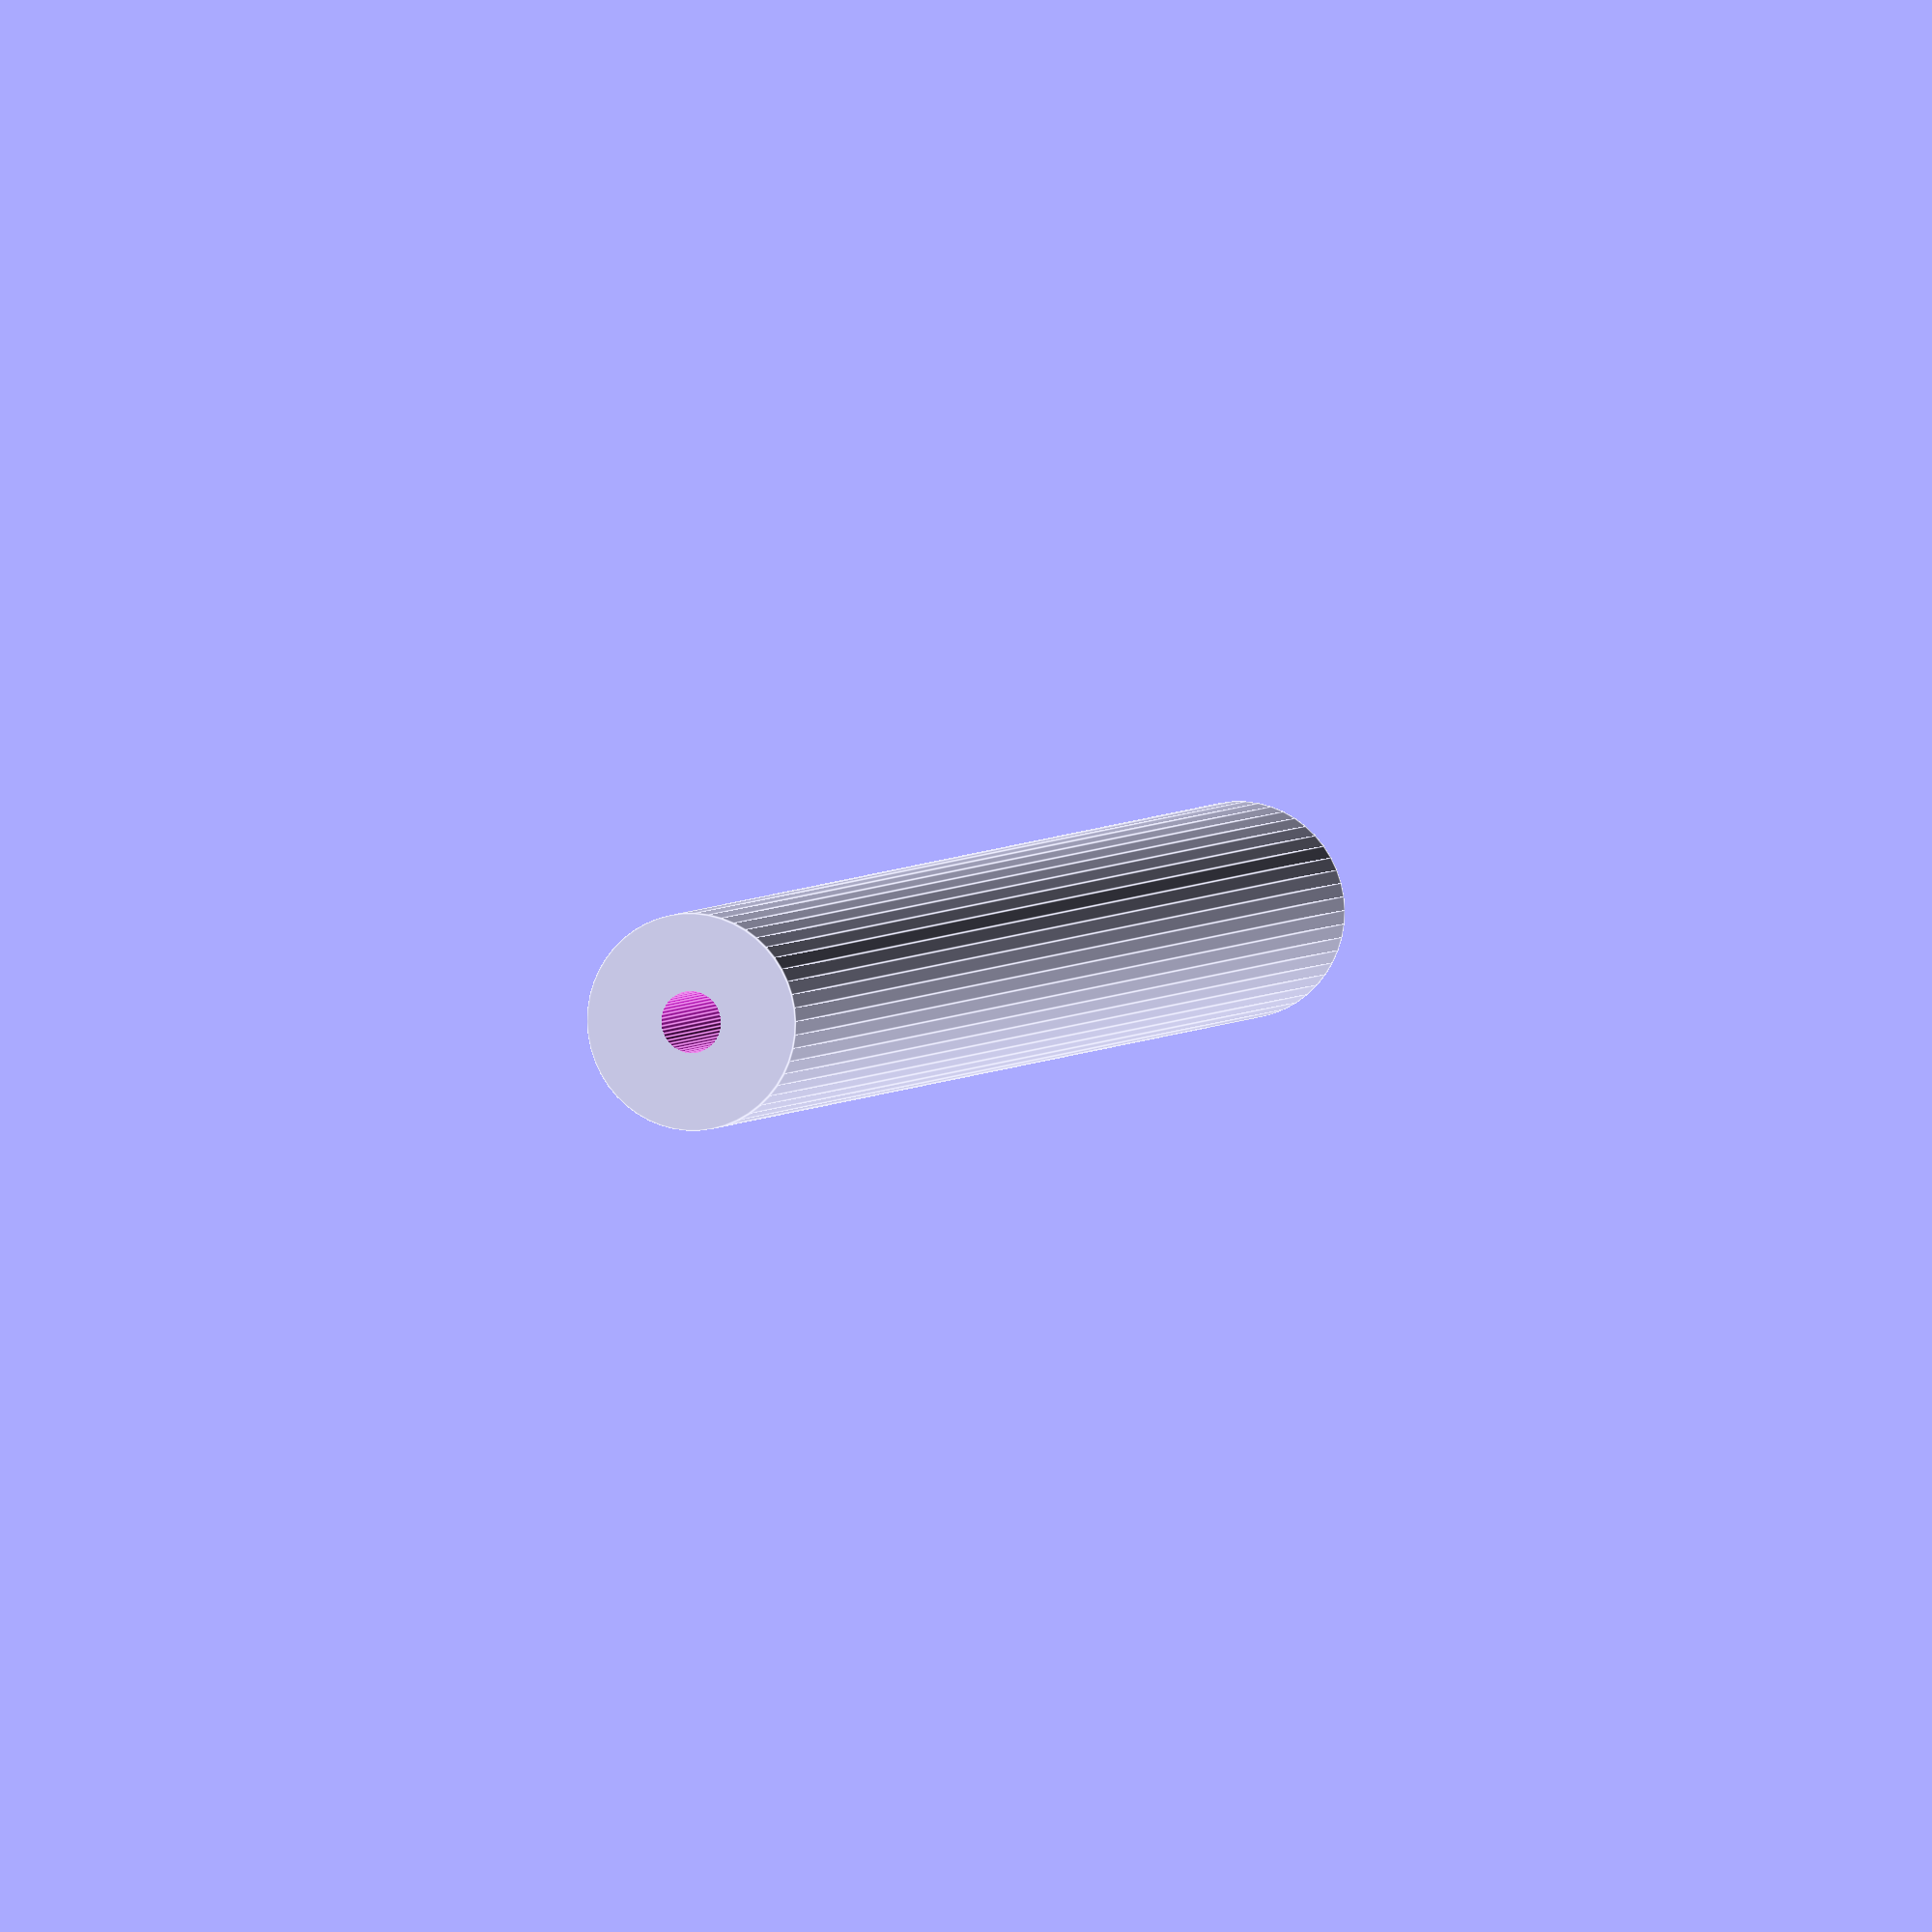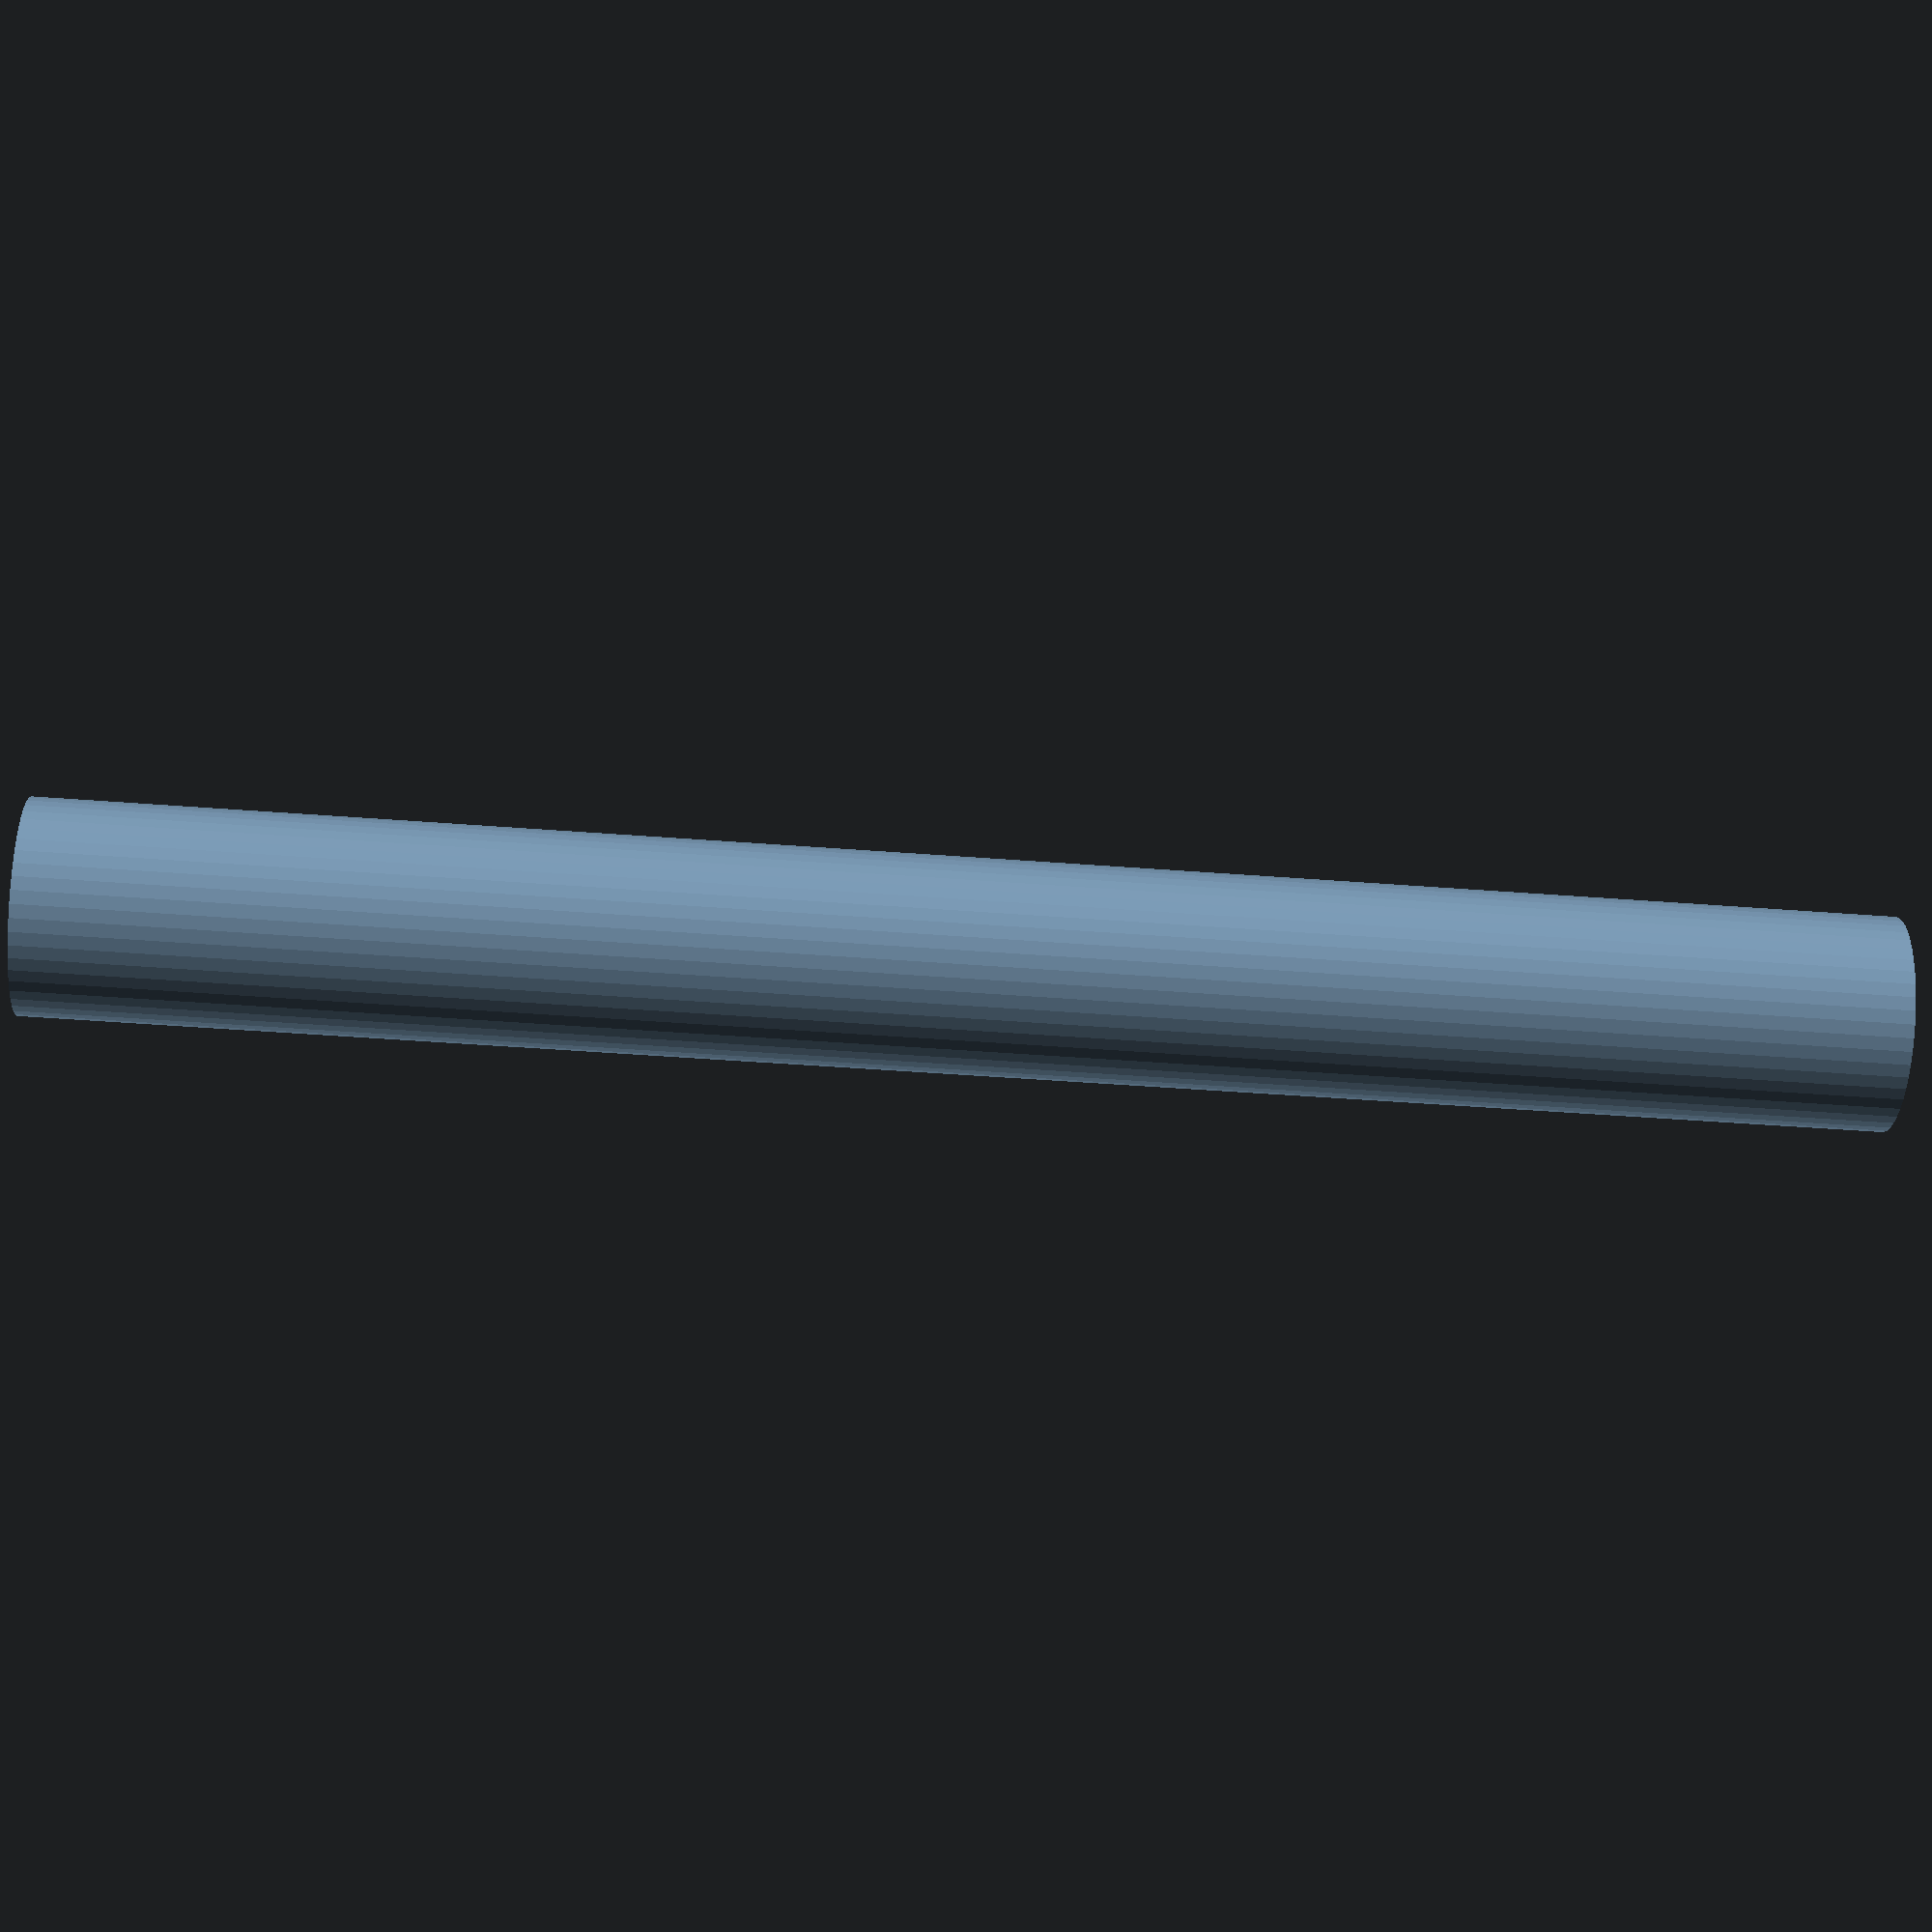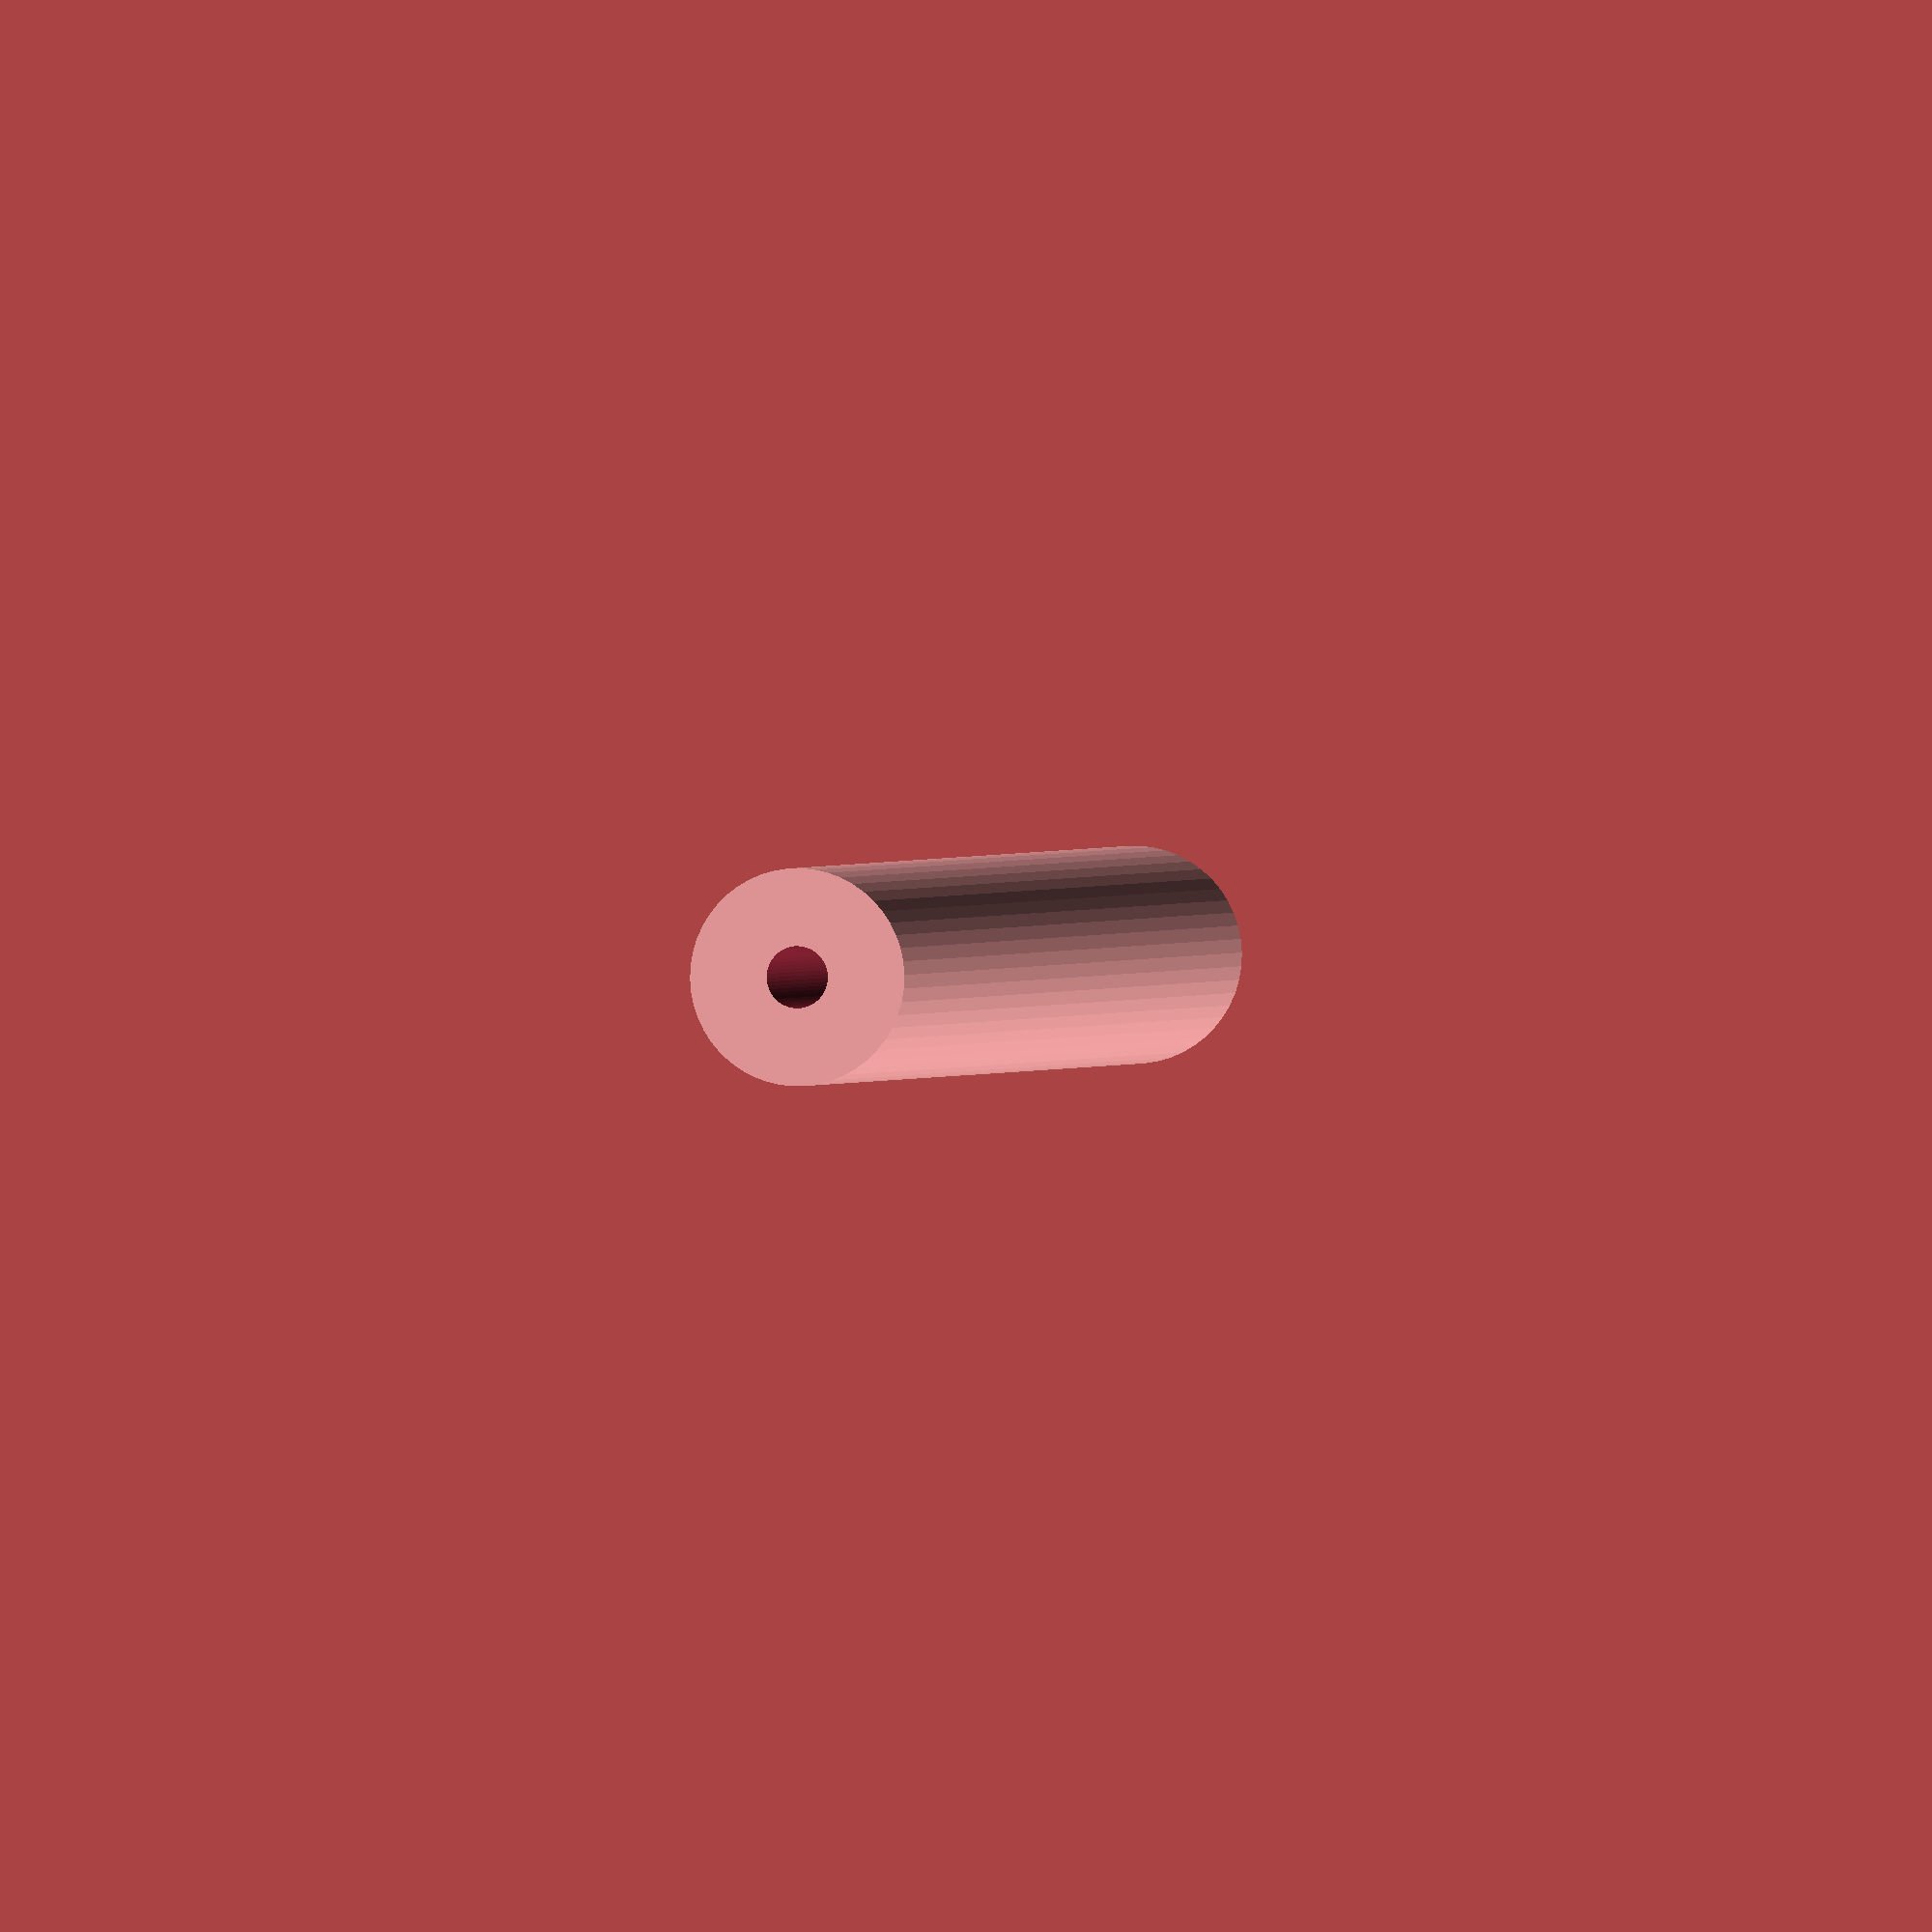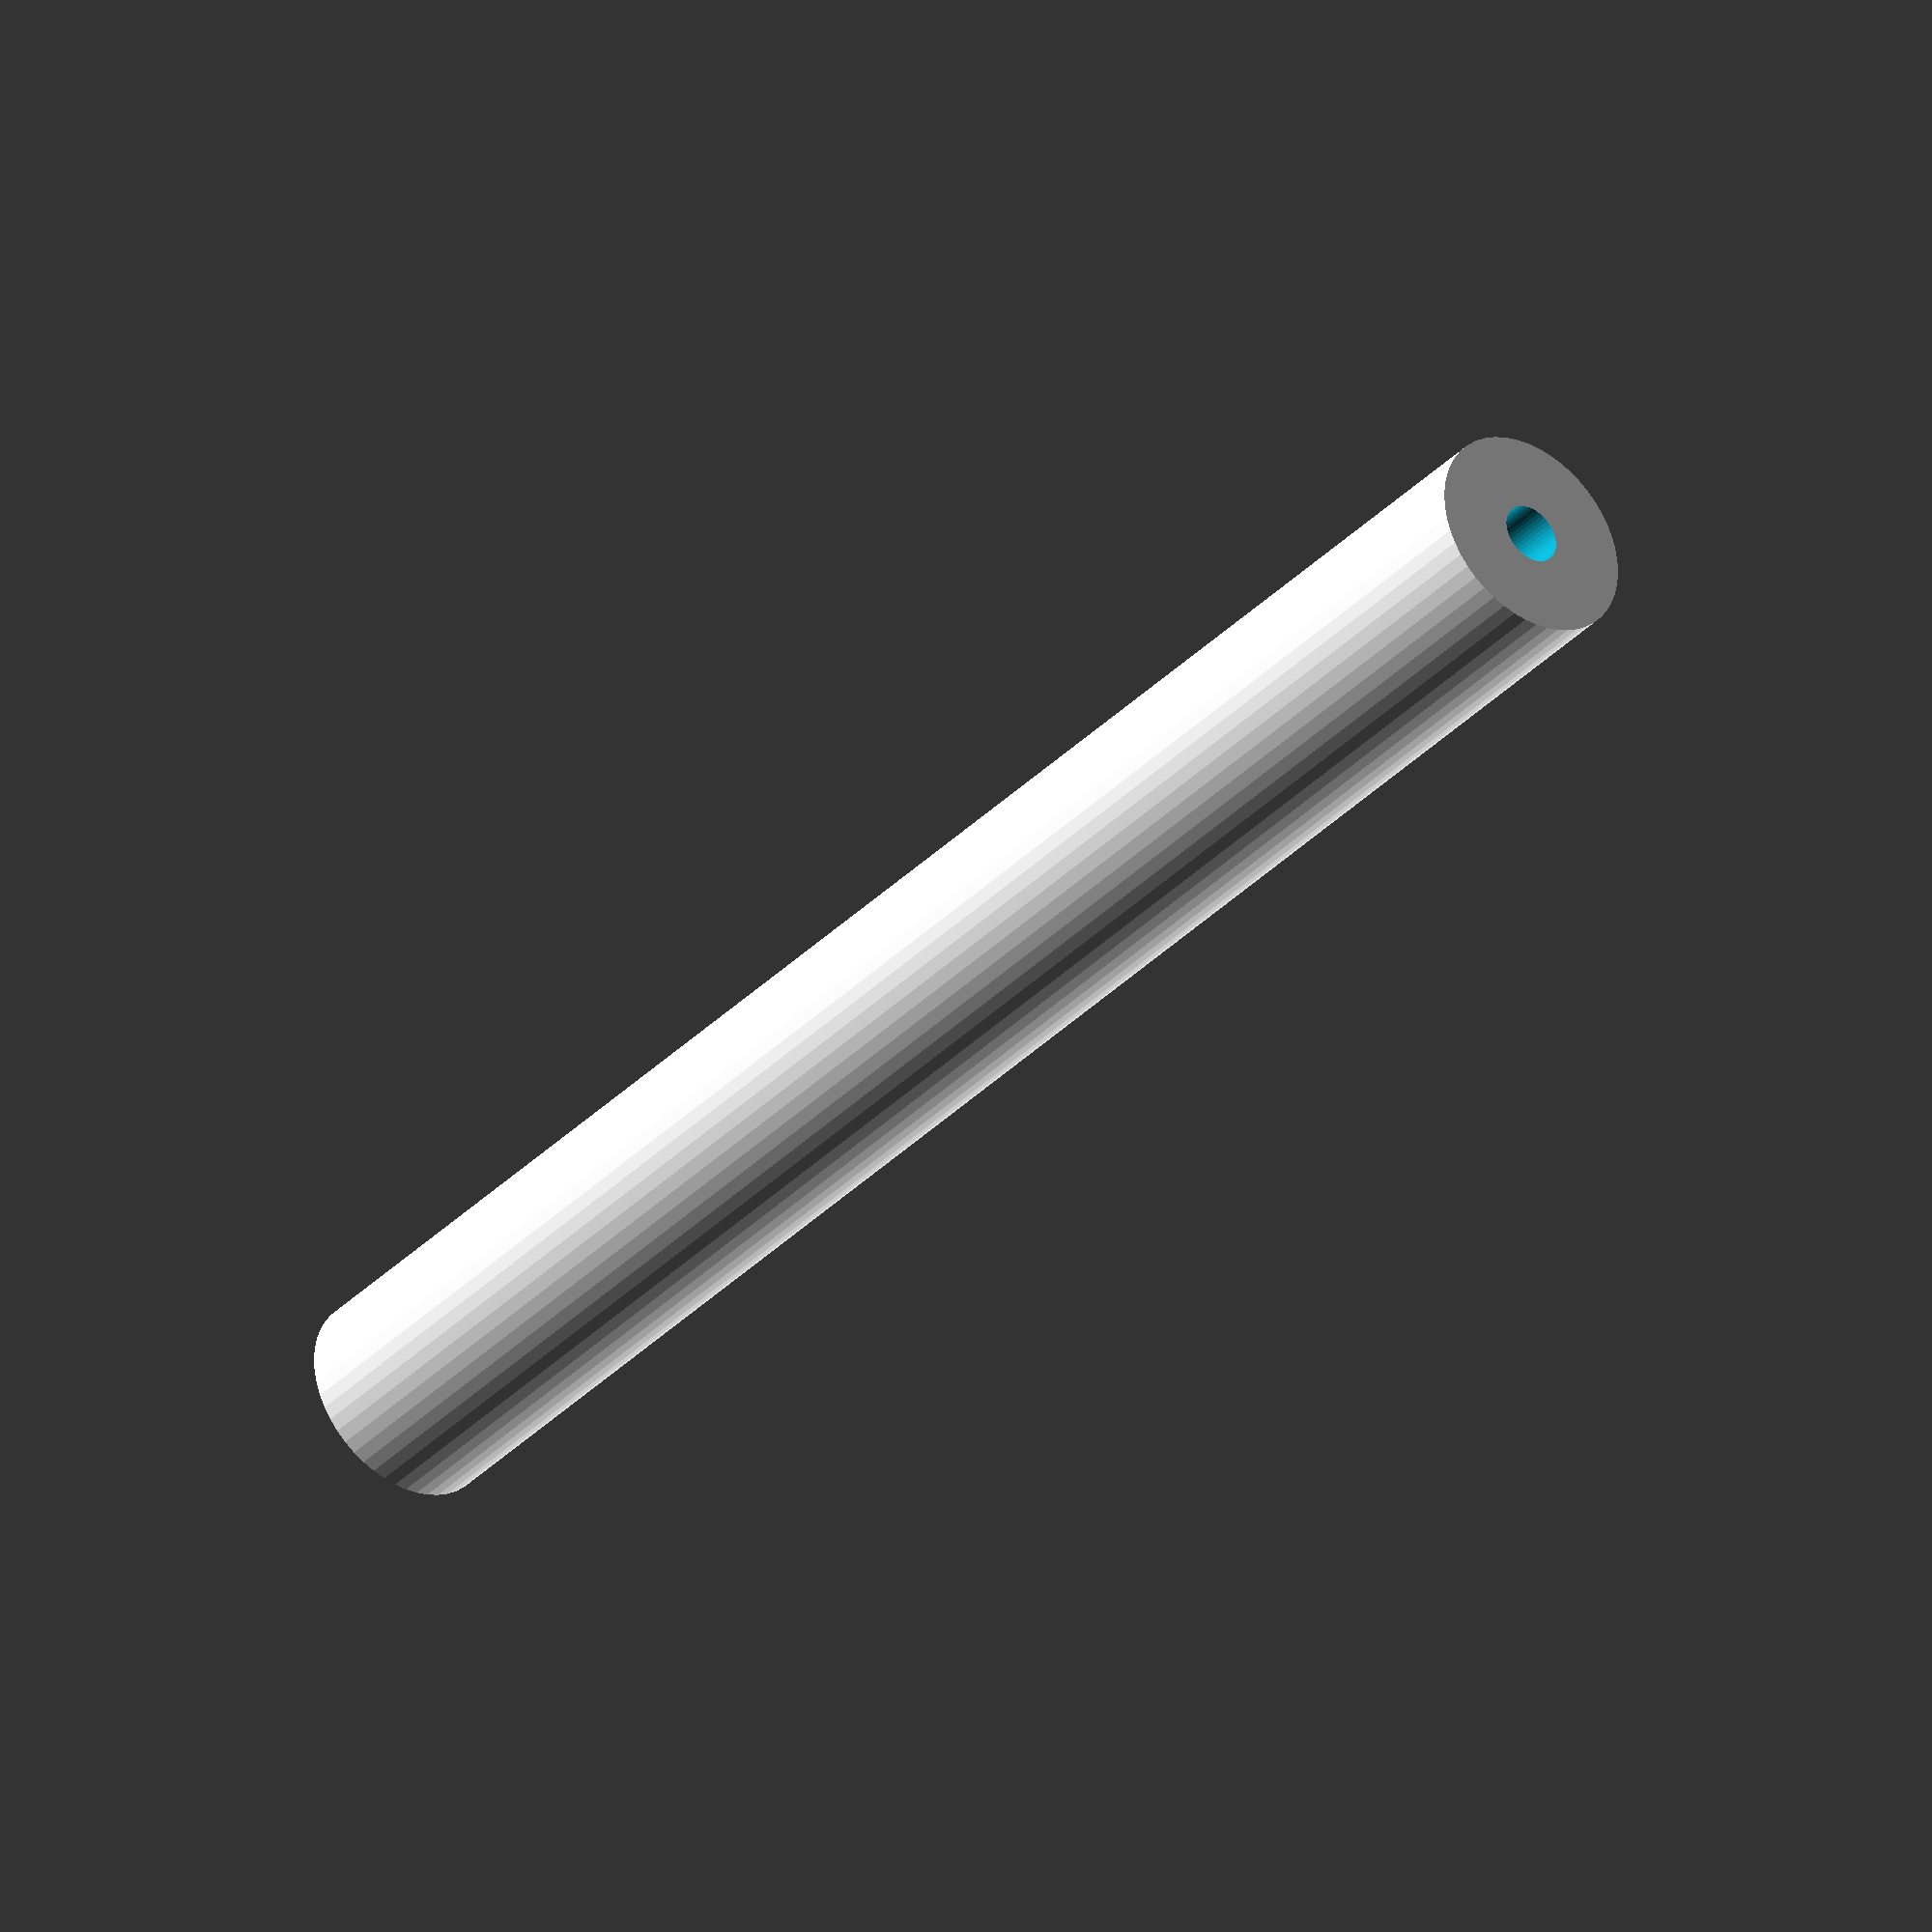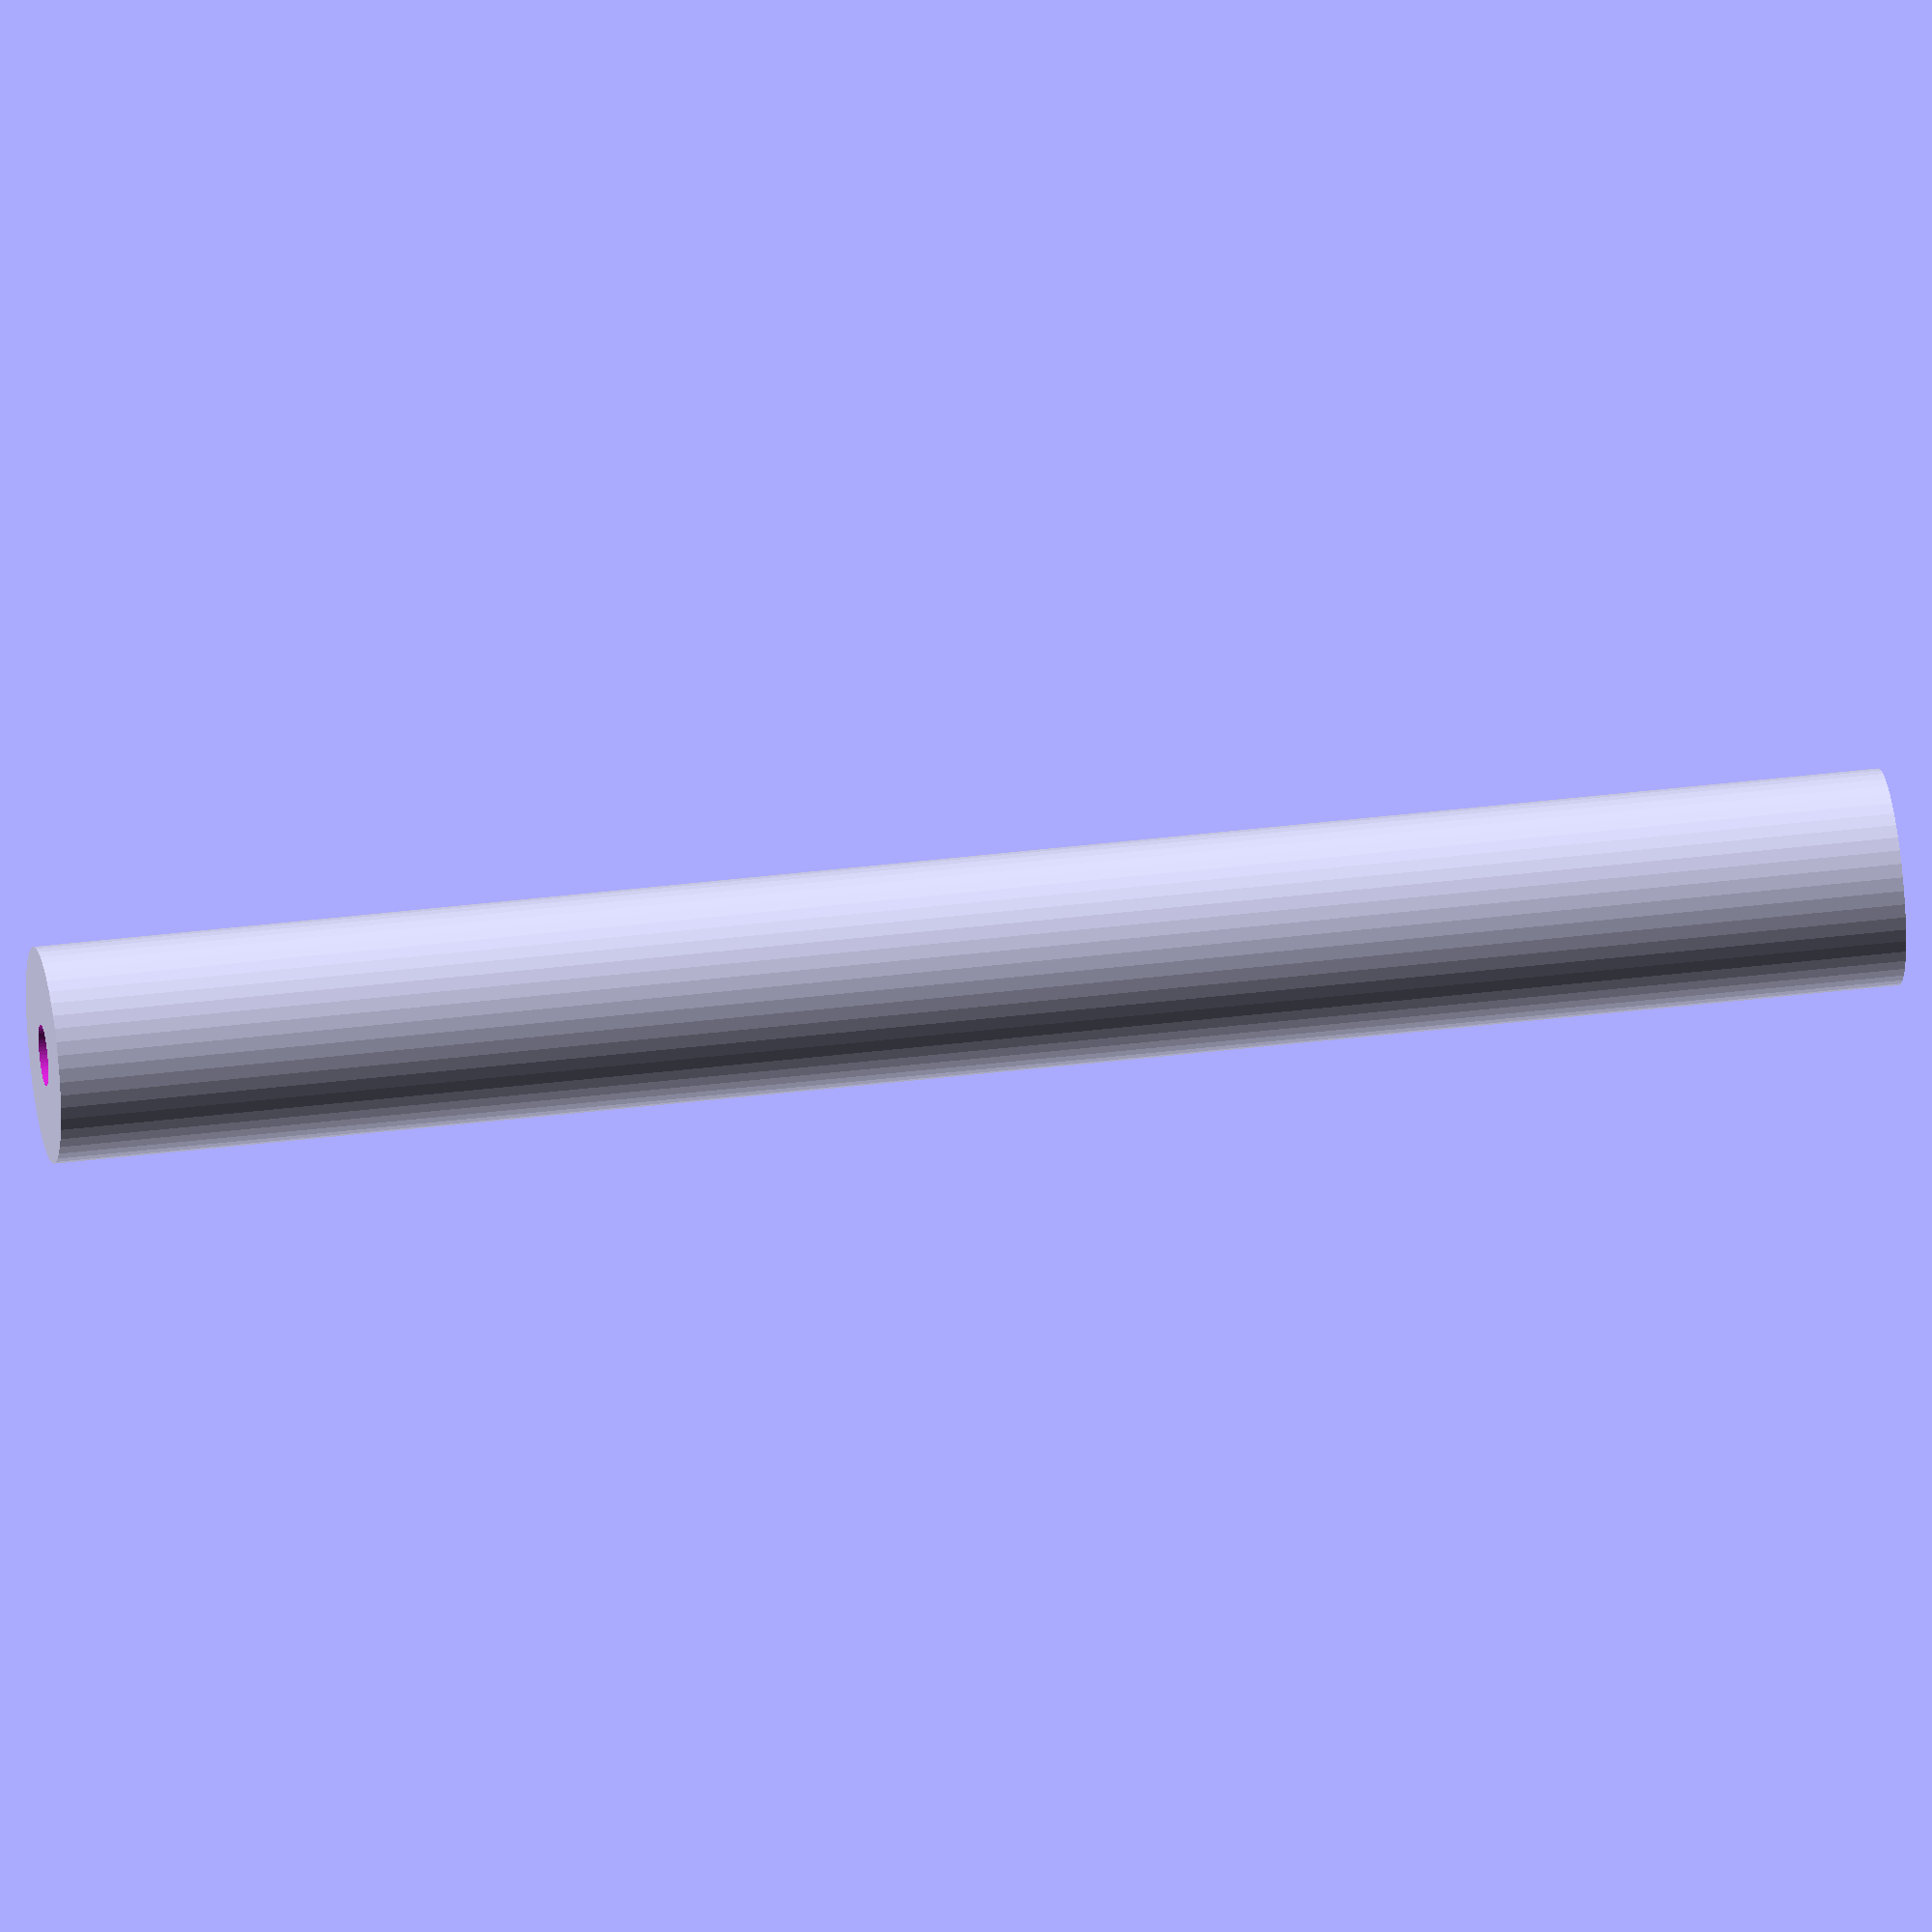
<openscad>
$fn = 50;


difference() {
	union() {
		translate(v = [0, 0, -30.0000000000]) {
			cylinder(h = 60, r = 3.5000000000);
		}
	}
	union() {
		translate(v = [0, 0, -100.0000000000]) {
			cylinder(h = 200, r = 1.0000000000);
		}
	}
}
</openscad>
<views>
elev=356.4 azim=106.9 roll=17.1 proj=o view=edges
elev=230.5 azim=15.0 roll=274.7 proj=p view=solid
elev=359.3 azim=308.3 roll=10.4 proj=o view=wireframe
elev=215.5 azim=302.2 roll=37.2 proj=o view=wireframe
elev=143.8 azim=144.5 roll=99.3 proj=o view=solid
</views>
